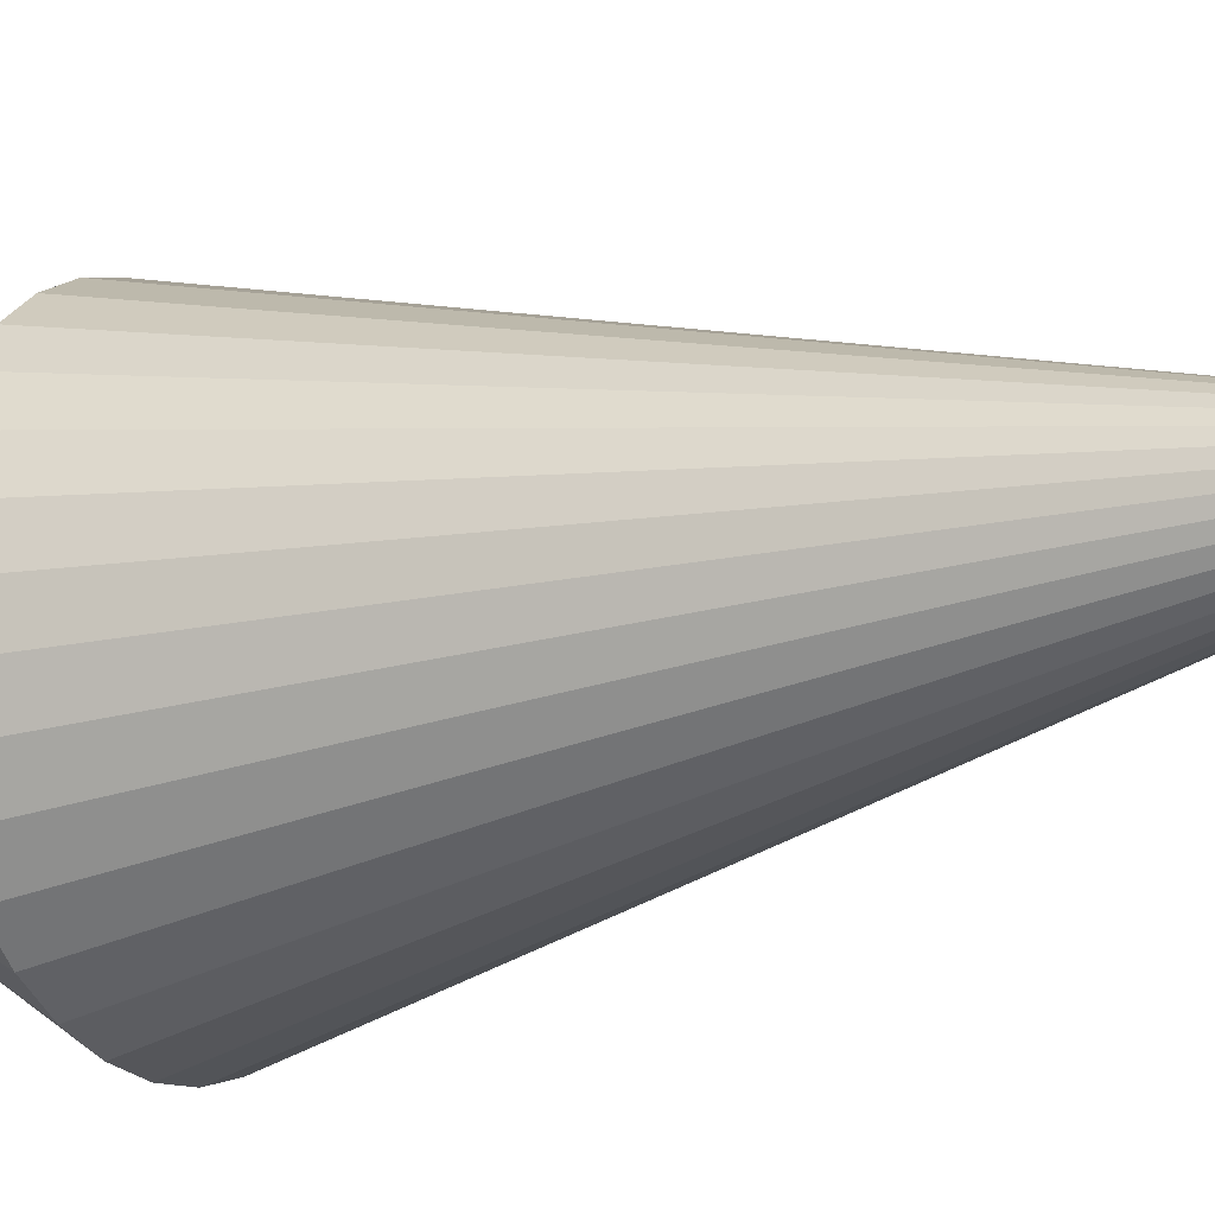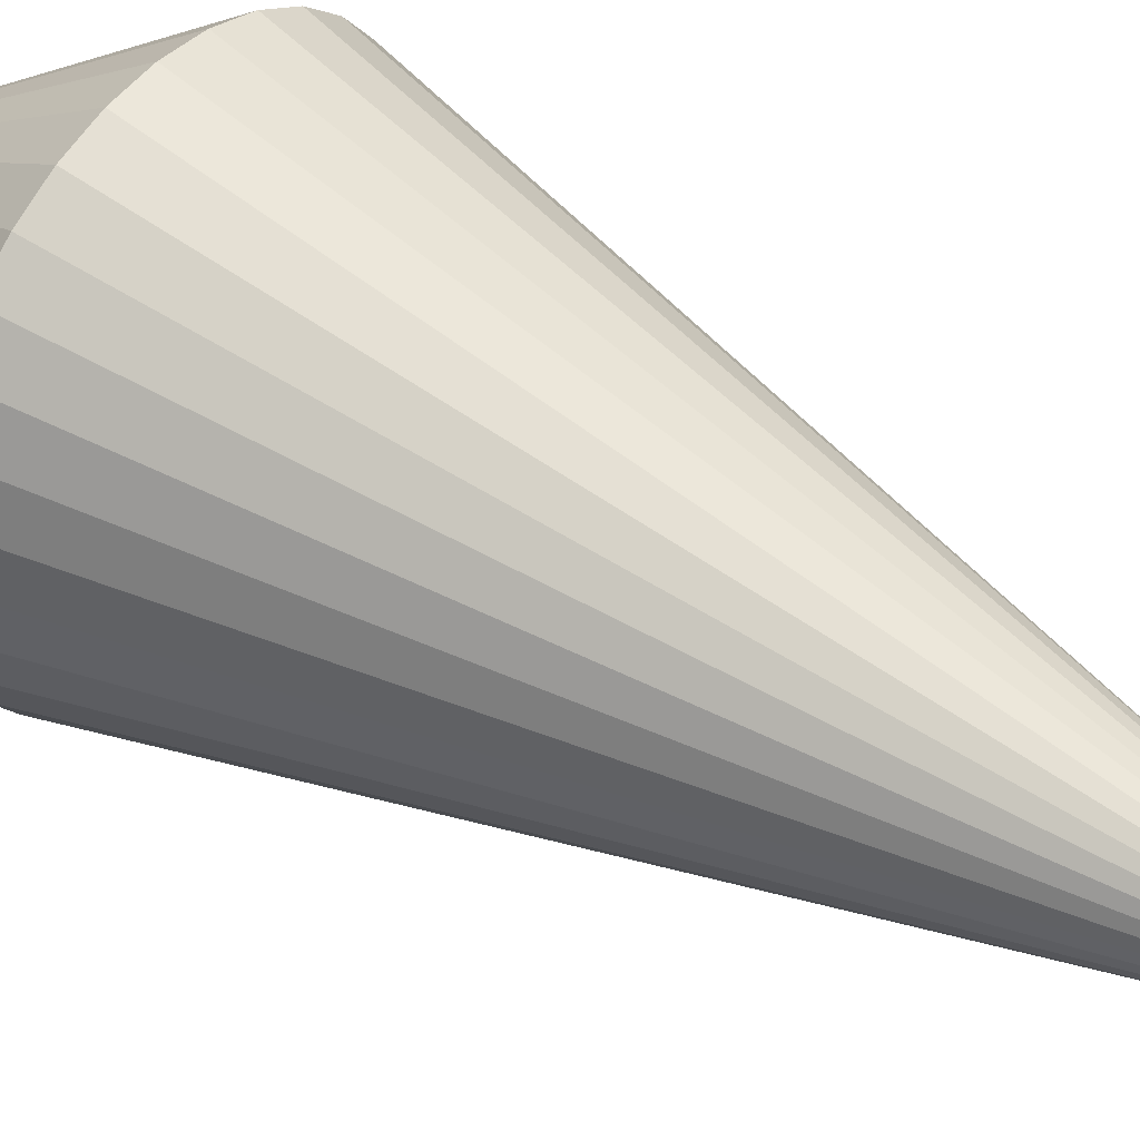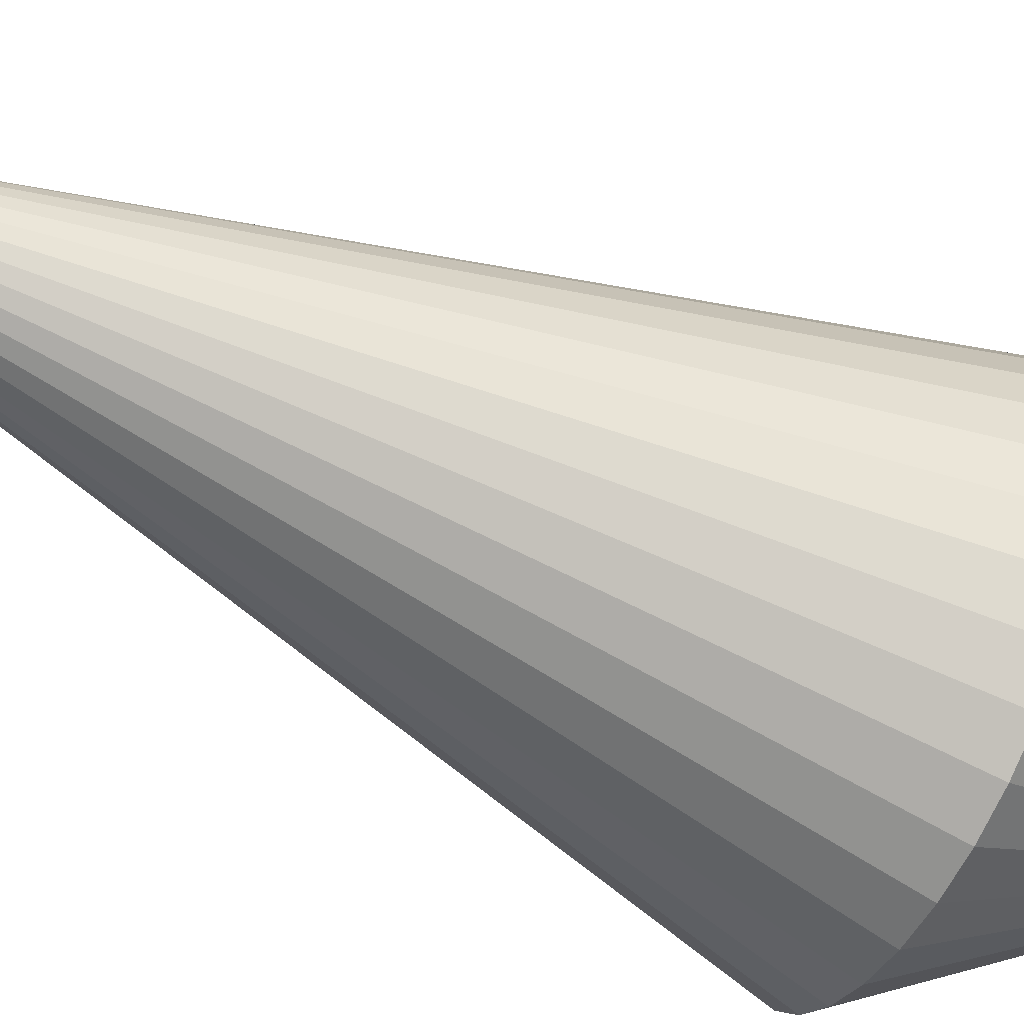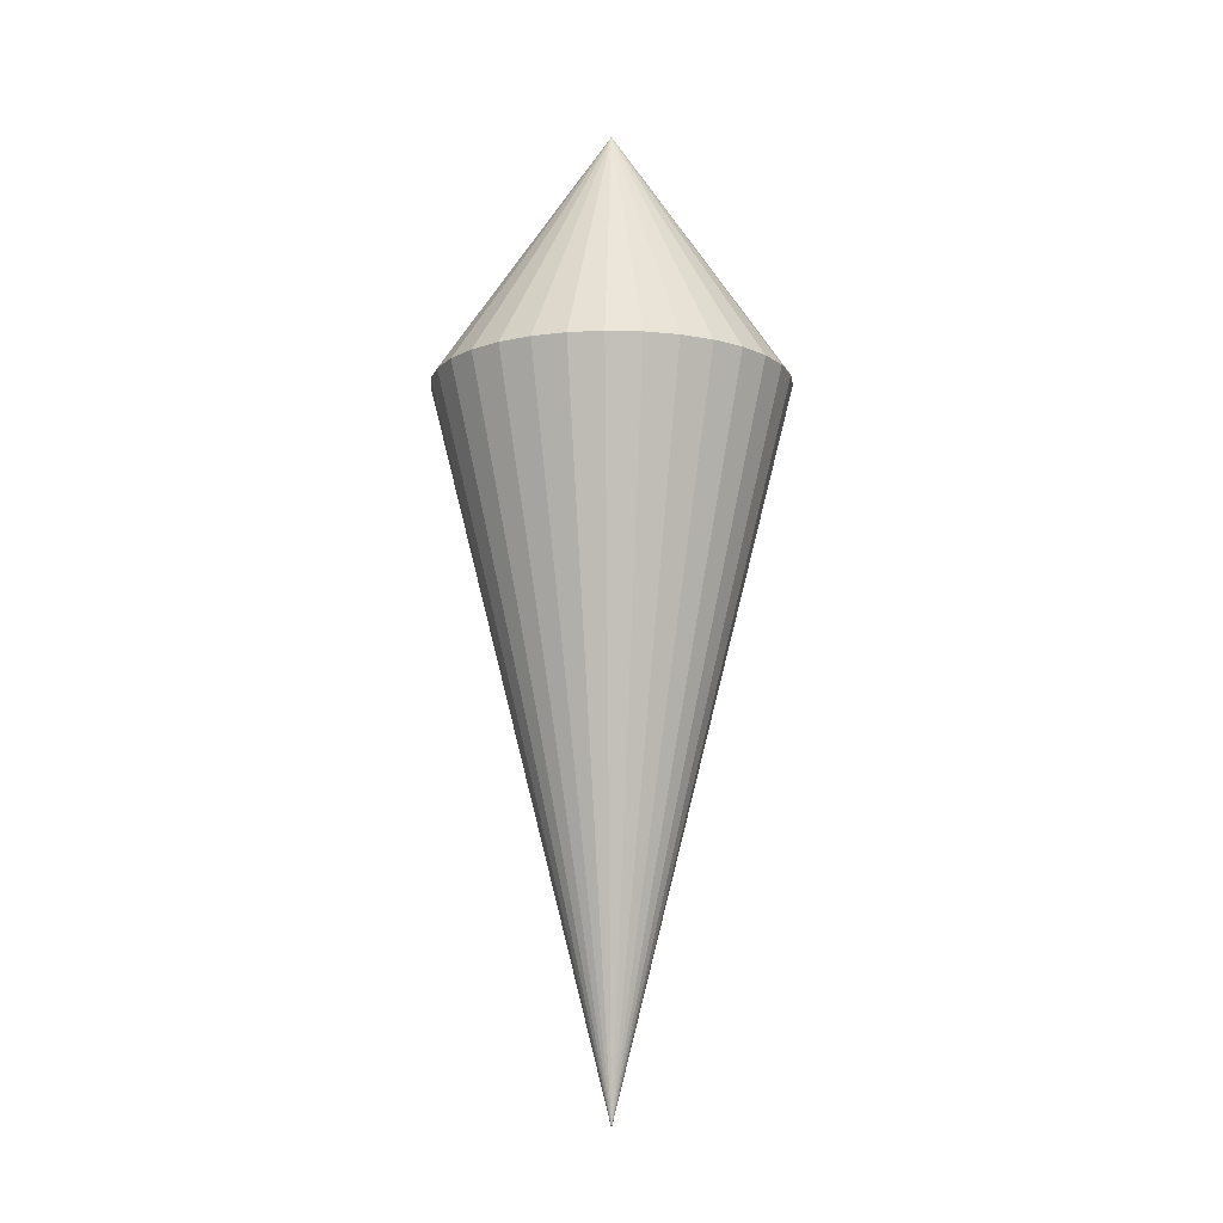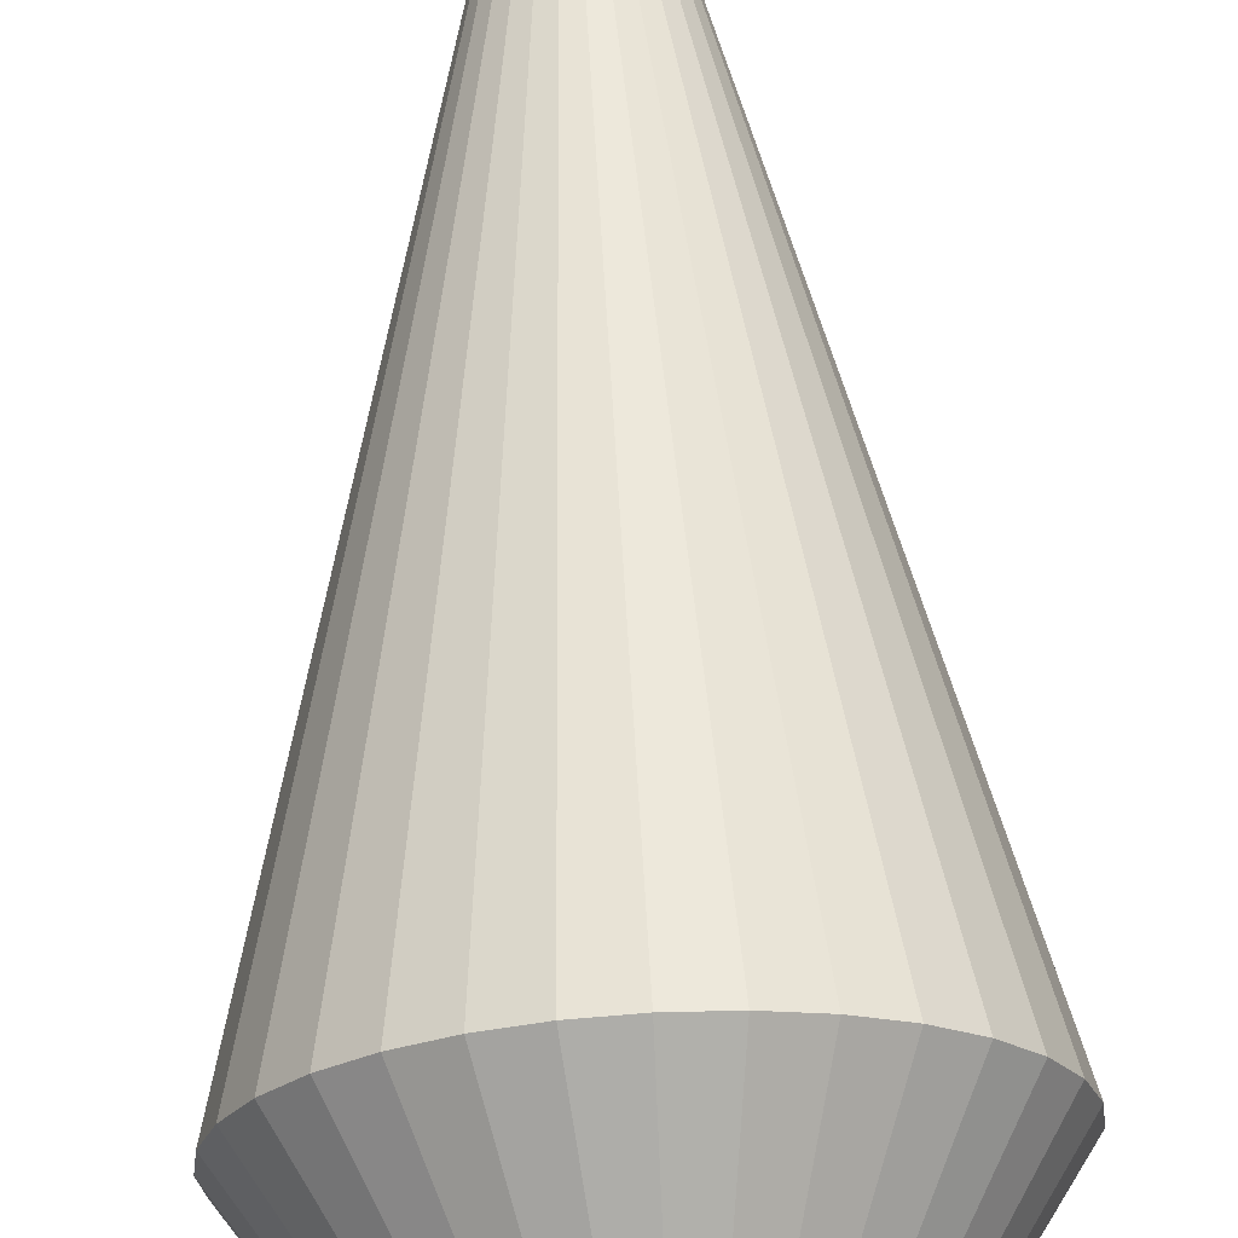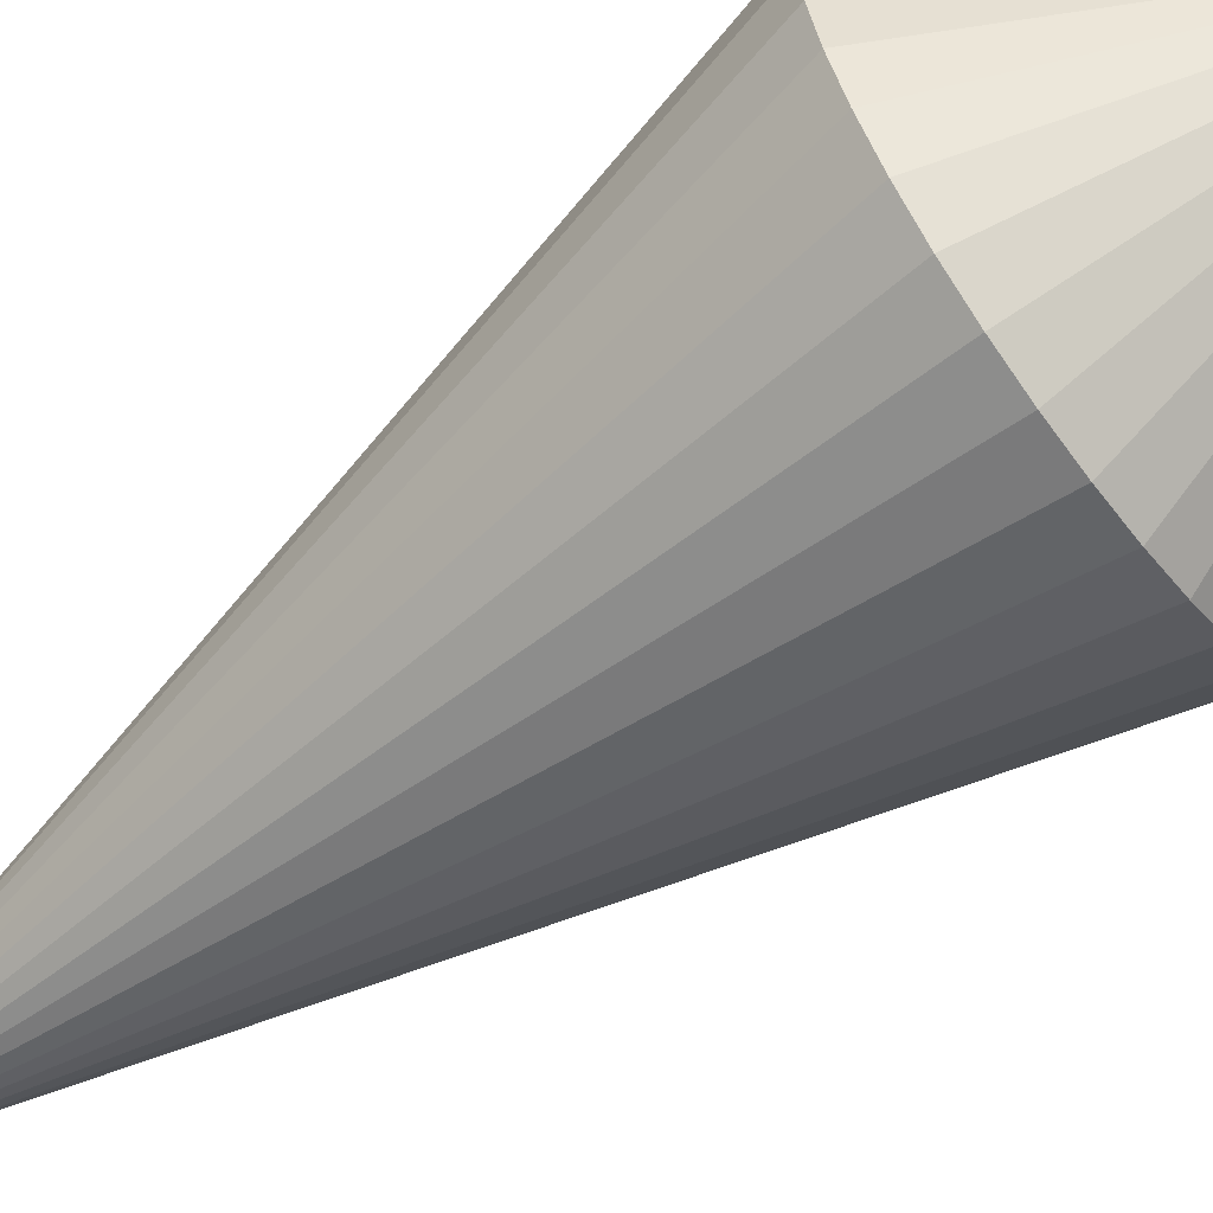
<metadata>
{"format":"obj","ext":"obj","renderer":"f3d","projection":"perspective","resolution":1024,"background":"white","views":[{"elev":-15.9,"azim":120.5,"up":"+Y"},{"elev":43.9,"azim":126.8,"up":"+Y"},{"elev":-56.7,"azim":-117.3,"up":"+Y"},{"elev":-10.7,"azim":-121.8,"up":"+Z"},{"elev":67.9,"azim":-3.1,"up":"+Y"},{"elev":-65.0,"azim":-53.4,"up":"+Y"}]}
</metadata>
<code>
o Cylinder
v 0 0 0.1732
v 0 0.07873 0.05781
v 0.01536 0.07722 0.05781
v 0.03013 0.07274 0.05781
v 0.04374 0.06546 0.05781
v 0.05567 0.05567 0.05781
v 0.06546 0.04374 0.05781
v 0.07274 0.03013 0.05781
v 0.07722 0.01536 0.05781
v 0.07873 0 0.05781
v 0.07722 -0.01536 0.05781
v 0.07274 -0.03013 0.05781
v 0.06546 -0.04374 0.05781
v 0.05567 -0.05567 0.05781
v 0.04374 -0.06546 0.05781
v 0.03013 -0.07274 0.05781
v 0.01536 -0.07722 0.05781
v -0 -0.07873 0.05781
v -0.01536 -0.07722 0.05781
v -0.03013 -0.07274 0.05781
v -0.04374 -0.06546 0.05781
v -0.05567 -0.05567 0.05781
v -0.06546 -0.04374 0.05781
v -0.07274 -0.03013 0.05781
v -0.07722 -0.01536 0.05781
v -0.07873 0 0.05781
v -0.07722 0.01536 0.05781
v -0.07274 0.03013 0.05781
v -0.06546 0.04374 0.05781
v -0.05567 0.05567 0.05781
v -0.04374 0.06546 0.05781
v -0.03013 0.07274 0.05781
v -0.01536 0.07722 0.05781
v 0 0 -0.2564
f 34 5 6
f 34 6 7
f 34 7 8
f 34 8 9
f 34 9 10
f 34 10 11
f 34 11 12
f 34 12 13
f 34 13 14
f 34 14 15
f 34 15 16
f 34 16 17
f 34 17 18
f 34 18 19
f 34 19 20
f 34 20 21
f 34 21 22
f 34 22 23
f 34 23 24
f 34 24 25
f 34 25 26
f 34 26 27
f 34 27 28
f 34 28 29
f 34 29 30
f 34 30 31
f 34 31 32
f 34 32 33
f 34 33 2
f 20 19 1
f 34 4 5
f 34 3 4
f 29 28 1
f 7 6 1
f 16 15 1
f 25 24 1
f 3 2 1
f 2 33 1
f 12 11 1
f 21 20 1
f 30 29 1
f 8 7 1
f 17 16 1
f 26 25 1
f 4 3 1
f 13 12 1
f 22 21 1
f 31 30 1
f 9 8 1
f 18 17 1
f 27 26 1
f 5 4 1
f 14 13 1
f 23 22 1
f 32 31 1
f 10 9 1
f 19 18 1
f 28 27 1
f 6 5 1
f 15 14 1
f 24 23 1
f 33 32 1
f 11 10 1
f 34 2 3

</code>
